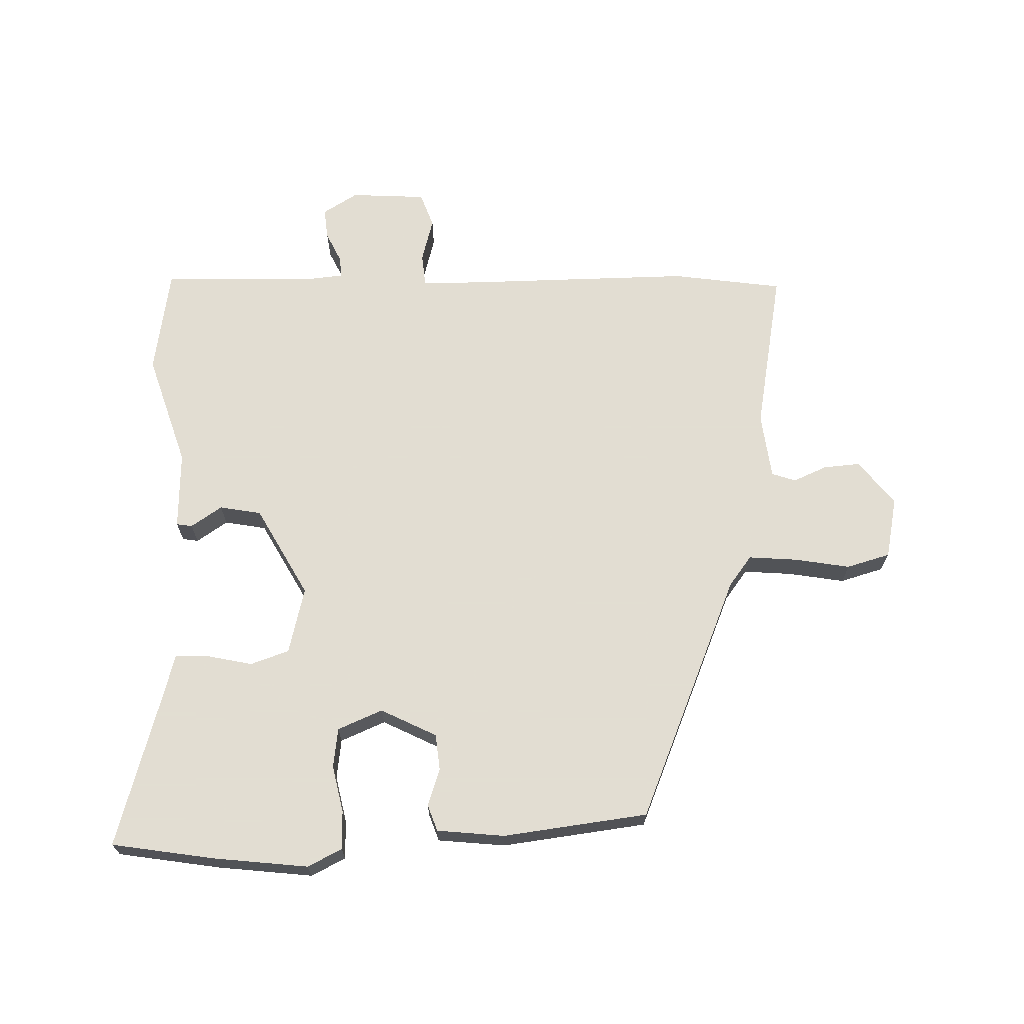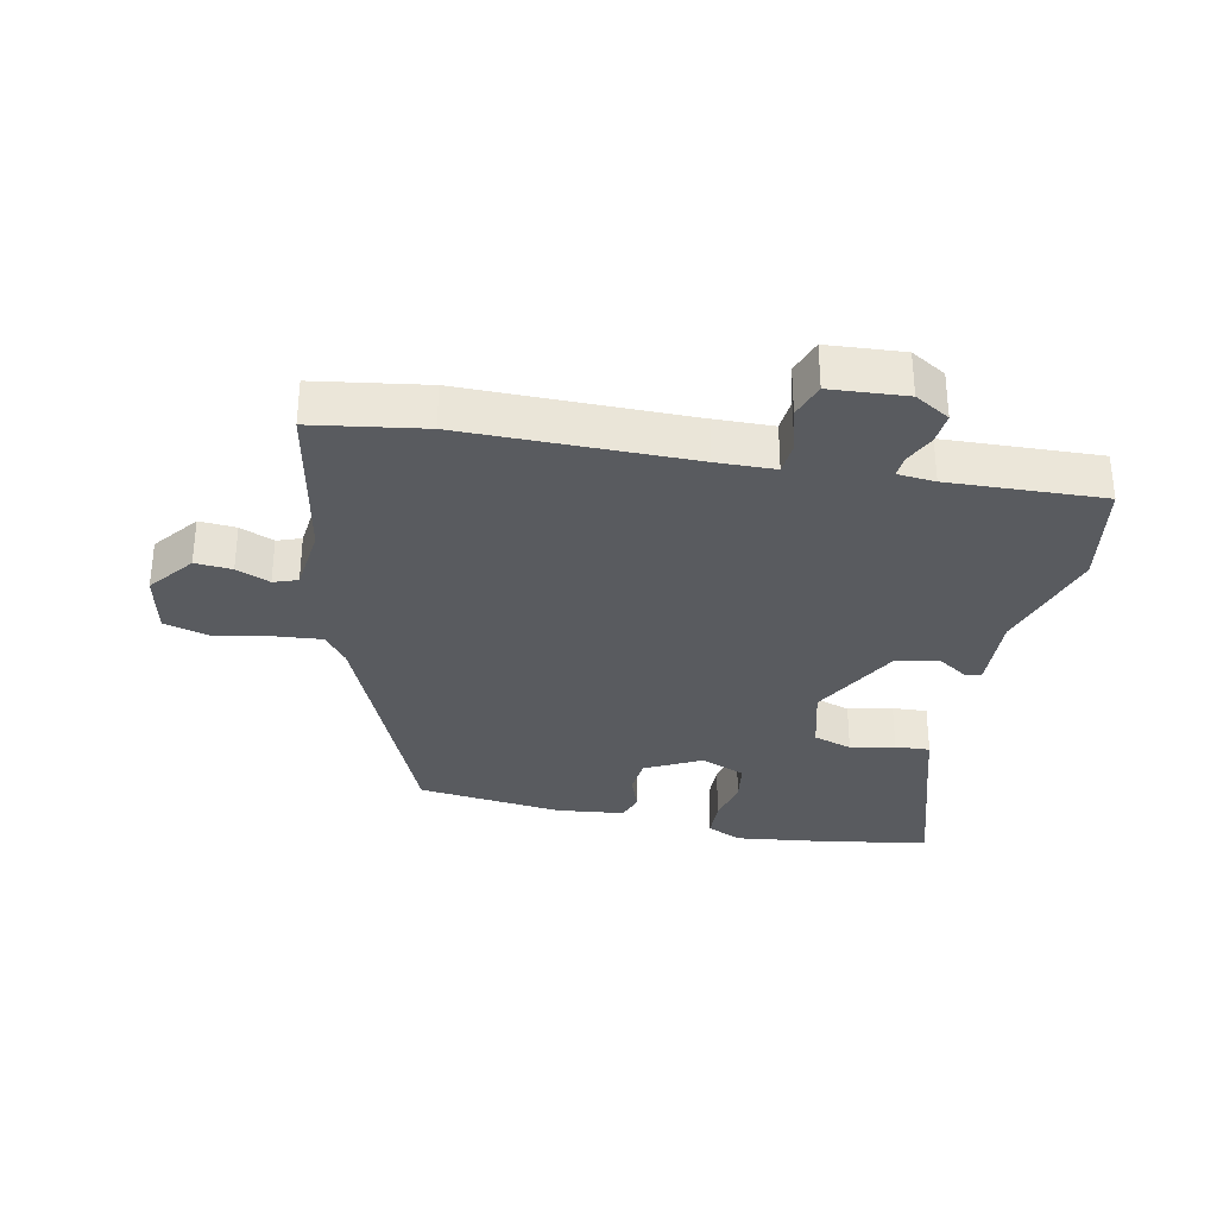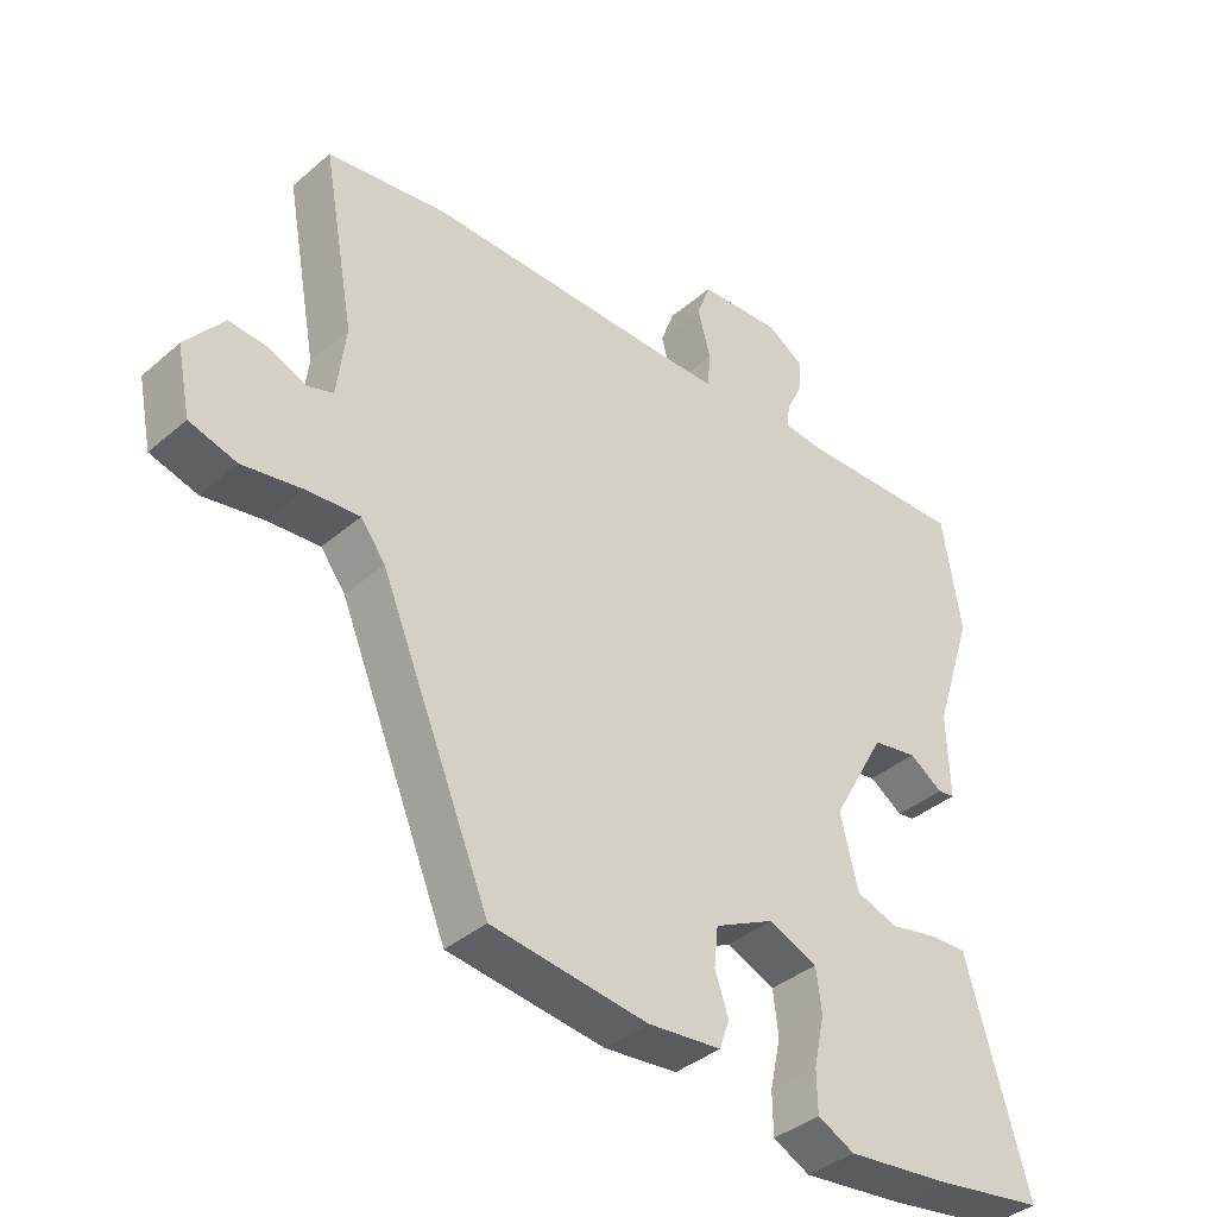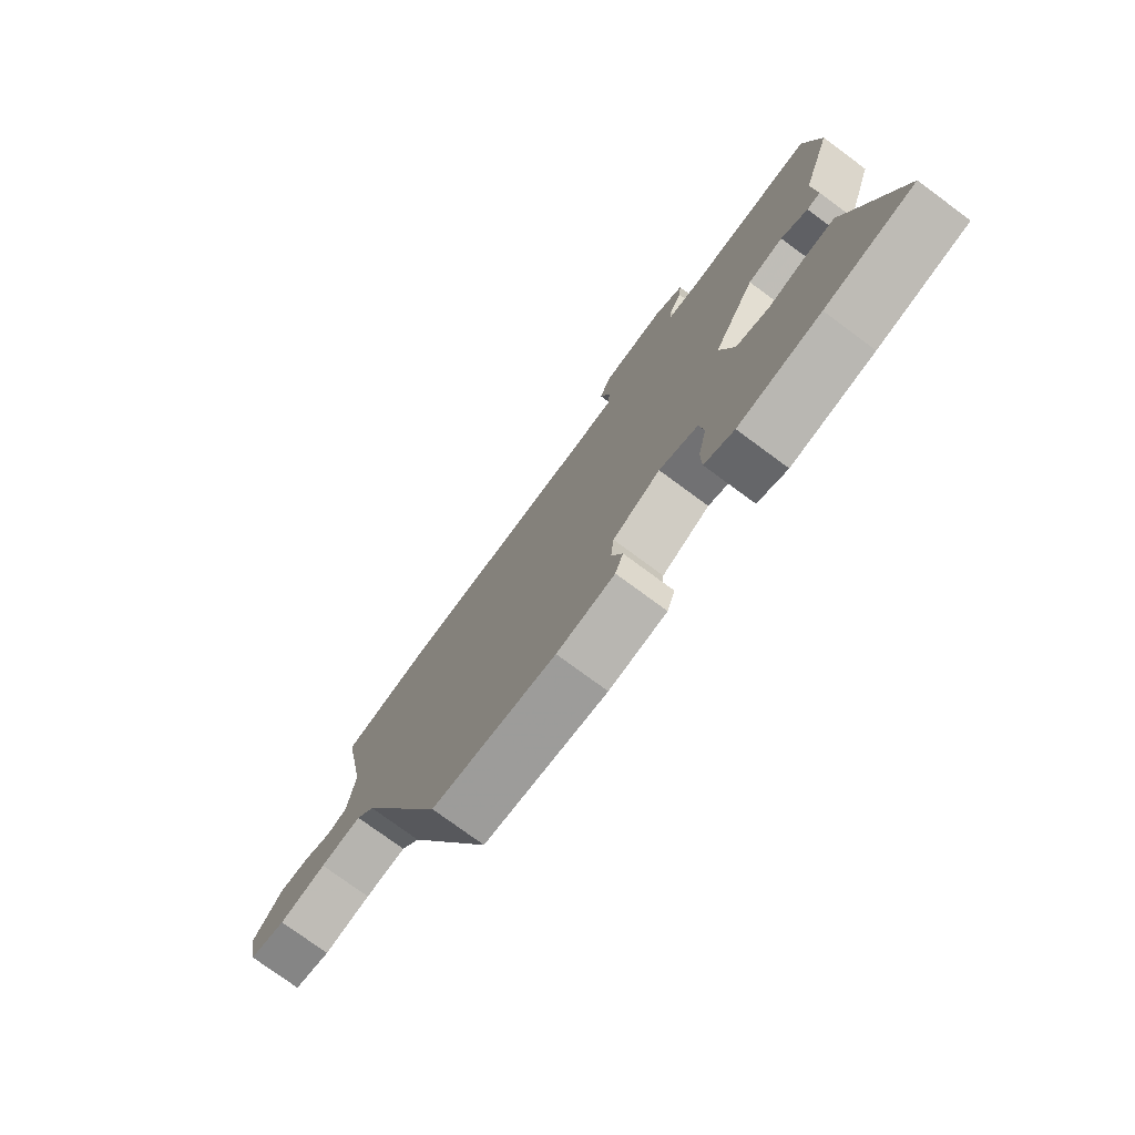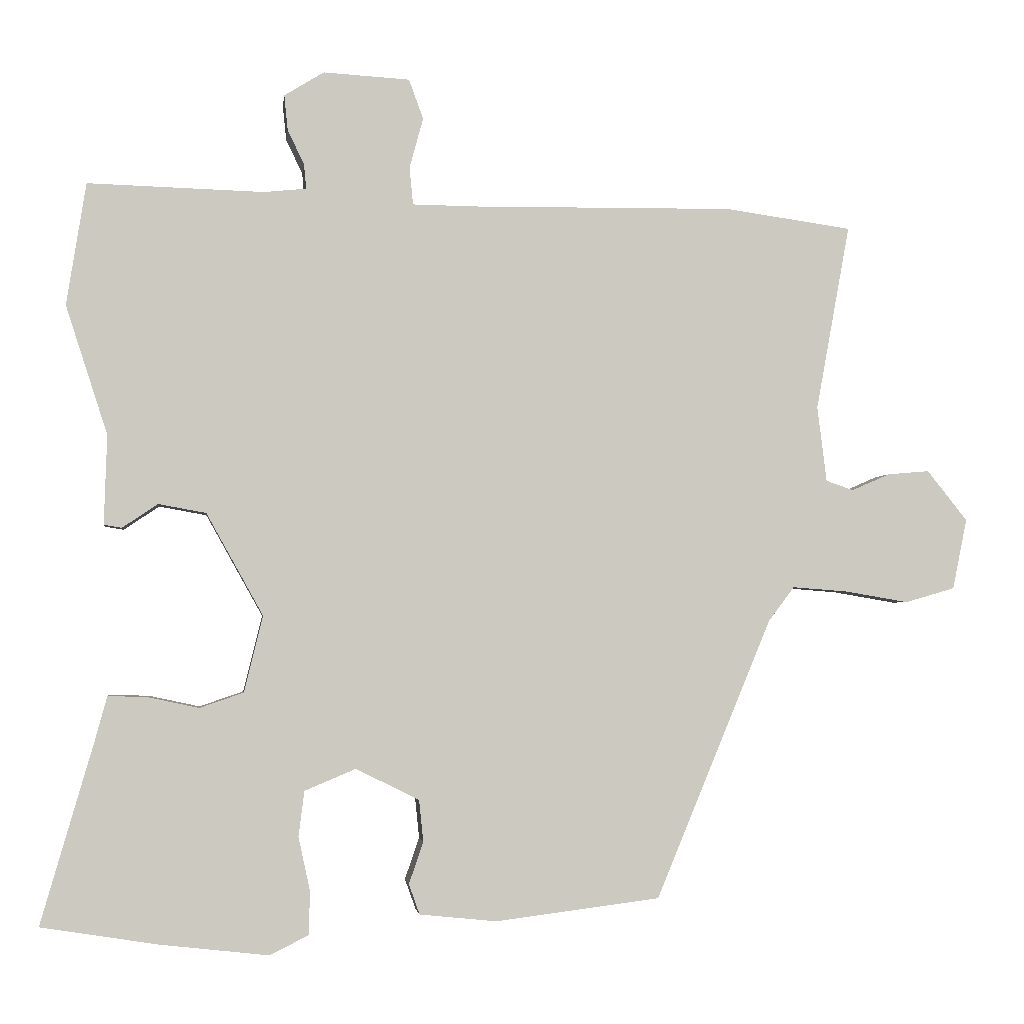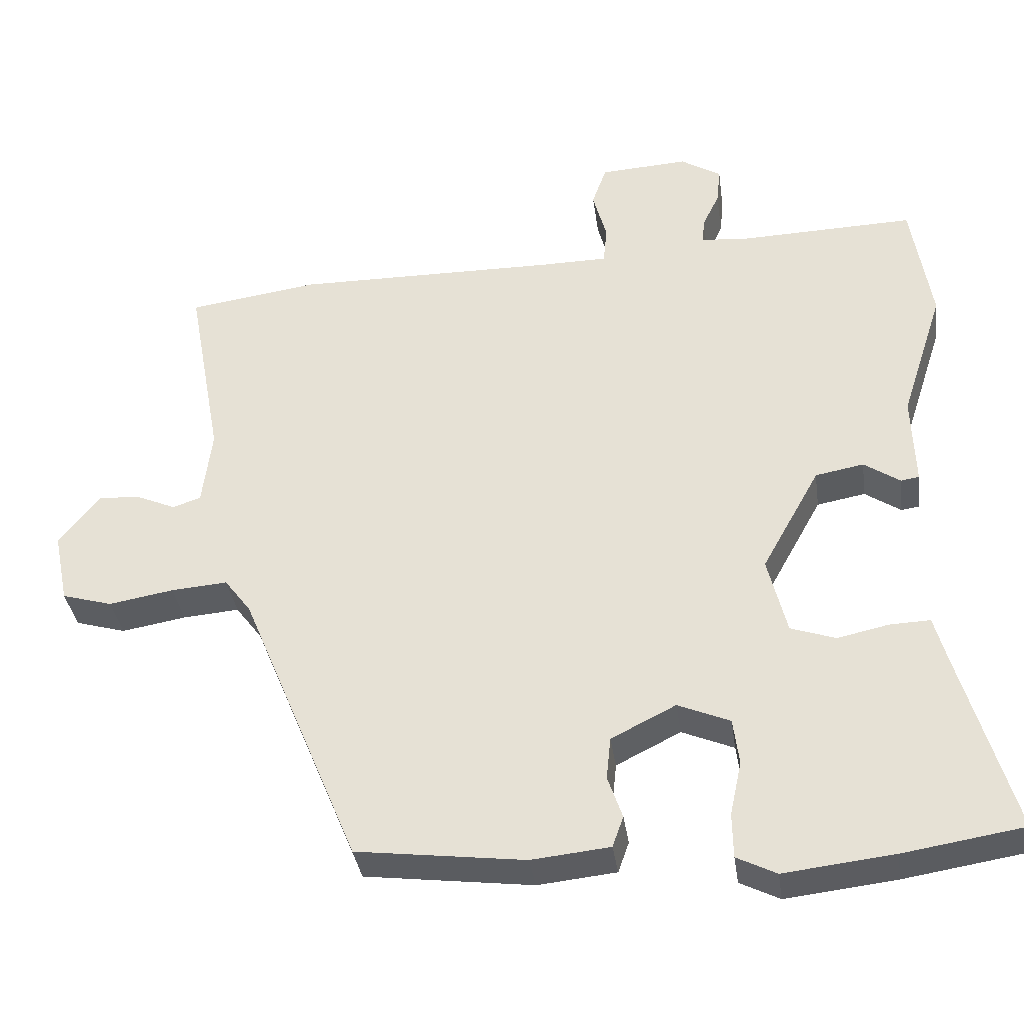
<metadata>
{"format":"obj","ext":"obj","renderer":"f3d","projection":"perspective","resolution":1024,"background":"white","views":[{"elev":68.1,"azim":178.6,"up":"+Y"},{"elev":-32.2,"azim":-11.0,"up":"+Y"},{"elev":-38.3,"azim":-42.7,"up":"+Z"},{"elev":-76.5,"azim":53.6,"up":"+Z"},{"elev":-2.7,"azim":173.0,"up":"+Z"},{"elev":-35.8,"azim":8.0,"up":"+Z"}]}
</metadata>
<code>
v -0.585 0.07 0.488
v -0.409 0.07 0.513
v -0.05 0.07 0.509
v 0.042 0.07 0.51
v 0.047 0.07 0.562
v 0.028 0.07 0.632
v 0.048 0.07 0.687
v 0.168 0.07 0.694
v 0.223 0.07 0.66
v 0.218 0.07 0.611
v 0.195 0.07 0.563
v 0.192 0.07 0.529
v 0.251 0.07 0.523
v 0.495 0.07 0.53
v 0.522 0.07 0.36
v 0.464 0.07 0.181
v 0.468 0.07 0.057
v 0.443 0.07 0.053
v 0.394 0.07 0.086
v 0.328 0.07 0.074
v 0.249 0.07 -0.068
v 0.275 0.07 -0.174
v 0.336 0.07 -0.195
v 0.406 0.07 -0.18
v 0.461 0.07 -0.178
v 0.478 0.07 -0.24
v 0.551 0.07 -0.492
v 0.388 0.07 -0.518
v 0.238 0.07 -0.535
v 0.184 0.07 -0.508
v 0.183 0.07 -0.447
v 0.199 0.07 -0.373
v 0.191 0.07 -0.31
v 0.12 0.07 -0.28
v 0.032 0.07 -0.324
v 0.026 0.07 -0.382
v 0.046 0.07 -0.44
v 0.031 0.07 -0.482
v -0.076 0.07 -0.493
v -0.305 0.07 -0.464
v -0.466 0.07 -0.075
v -0.502 0.07 -0.027
v -0.579 0.07 -0.033
v -0.667 0.07 -0.048
v -0.736 0.07 -0.028
v -0.756 0.07 0.07
v -0.7 0.07 0.14
v -0.642 0.07 0.135
v -0.589 0.07 0.112
v -0.551 0.07 0.125
v -0.538 0.07 0.23
v -0.585 0 0.488
v -0.409 0 0.513
v -0.05 0 0.509
v 0.042 0 0.51
v 0.047 0 0.562
v 0.028 0 0.632
v 0.048 0 0.687
v 0.168 0 0.694
v 0.223 0 0.66
v 0.218 0 0.611
v 0.195 0 0.563
v 0.192 0 0.529
v 0.251 0 0.523
v 0.495 0 0.53
v 0.522 0 0.36
v 0.464 0 0.181
v 0.468 0 0.057
v 0.443 0 0.053
v 0.394 0 0.086
v 0.328 0 0.074
v 0.249 0 -0.068
v 0.275 0 -0.174
v 0.336 0 -0.195
v 0.406 0 -0.18
v 0.461 0 -0.178
v 0.478 0 -0.24
v 0.551 0 -0.492
v 0.388 0 -0.518
v 0.238 0 -0.535
v 0.184 0 -0.508
v 0.183 0 -0.447
v 0.199 0 -0.373
v 0.191 0 -0.31
v 0.12 0 -0.28
v 0.032 0 -0.324
v 0.026 0 -0.382
v 0.046 0 -0.44
v 0.031 0 -0.482
v -0.076 0 -0.493
v -0.305 0 -0.464
v -0.466 0 -0.075
v -0.502 0 -0.027
v -0.579 0 -0.033
v -0.667 0 -0.048
v -0.736 0 -0.028
v -0.756 0 0.07
v -0.7 0 0.14
v -0.642 0 0.135
v -0.589 0 0.112
v -0.551 0 0.125
v -0.538 0 0.23
f 47 48 49
f 46 47 49
f 45 46 49
f 44 45 49
f 43 44 49
f 42 43 49 50
f 41 42 50 51
f 51 1 2
f 41 51 2
f 40 41 2
f 39 40 2
f 38 39 2
f 37 38 2
f 36 37 2
f 30 31 32
f 29 30 32
f 28 29 32
f 27 28 32
f 26 27 32
f 26 32 33
f 25 26 33
f 24 25 33
f 23 24 33
f 22 23 33 34
f 16 17 18 19
f 16 19 20
f 15 16 20
f 14 15 20
f 13 14 20
f 12 13 20 21
f 9 10 11
f 8 9 11
f 7 8 11
f 6 7 11
f 5 6 11
f 4 5 11 12
f 35 36 2 3
f 35 3 4
f 34 35 4
f 22 34 4
f 21 22 4
f 4 12 21
f 100 99 98
f 100 98 97
f 100 97 96
f 100 96 95
f 100 95 94
f 101 100 94 93
f 102 101 93 92
f 53 52 102
f 53 102 92
f 53 92 91
f 53 91 90
f 53 90 89
f 53 89 88
f 53 88 87
f 83 82 81
f 83 81 80
f 83 80 79
f 83 79 78
f 83 78 77
f 84 83 77
f 84 77 76
f 84 76 75
f 84 75 74
f 85 84 74 73
f 70 69 68 67
f 71 70 67
f 71 67 66
f 71 66 65
f 71 65 64
f 72 71 64 63
f 62 61 60
f 62 60 59
f 62 59 58
f 62 58 57
f 62 57 56
f 63 62 56 55
f 54 53 87 86
f 55 54 86
f 55 86 85
f 55 85 73
f 55 73 72
f 72 63 55
f 1 52 53 2
f 2 53 54 3
f 3 54 55 4
f 4 55 56 5
f 5 56 57 6
f 6 57 58 7
f 7 58 59 8
f 8 59 60 9
f 9 60 61 10
f 10 61 62 11
f 11 62 63 12
f 12 63 64 13
f 13 64 65 14
f 14 65 66 15
f 15 66 67 16
f 16 67 68 17
f 17 68 69 18
f 18 69 70 19
f 19 70 71 20
f 20 71 72 21
f 21 72 73 22
f 22 73 74 23
f 23 74 75 24
f 24 75 76 25
f 25 76 77 26
f 26 77 78 27
f 27 78 79 28
f 28 79 80 29
f 29 80 81 30
f 30 81 82 31
f 31 82 83 32
f 32 83 84 33
f 33 84 85 34
f 34 85 86 35
f 35 86 87 36
f 36 87 88 37
f 37 88 89 38
f 38 89 90 39
f 39 90 91 40
f 40 91 92 41
f 41 92 93 42
f 42 93 94 43
f 43 94 95 44
f 44 95 96 45
f 45 96 97 46
f 46 97 98 47
f 47 98 99 48
f 48 99 100 49
f 49 100 101 50
f 50 101 102 51
f 51 102 52 1

</code>
